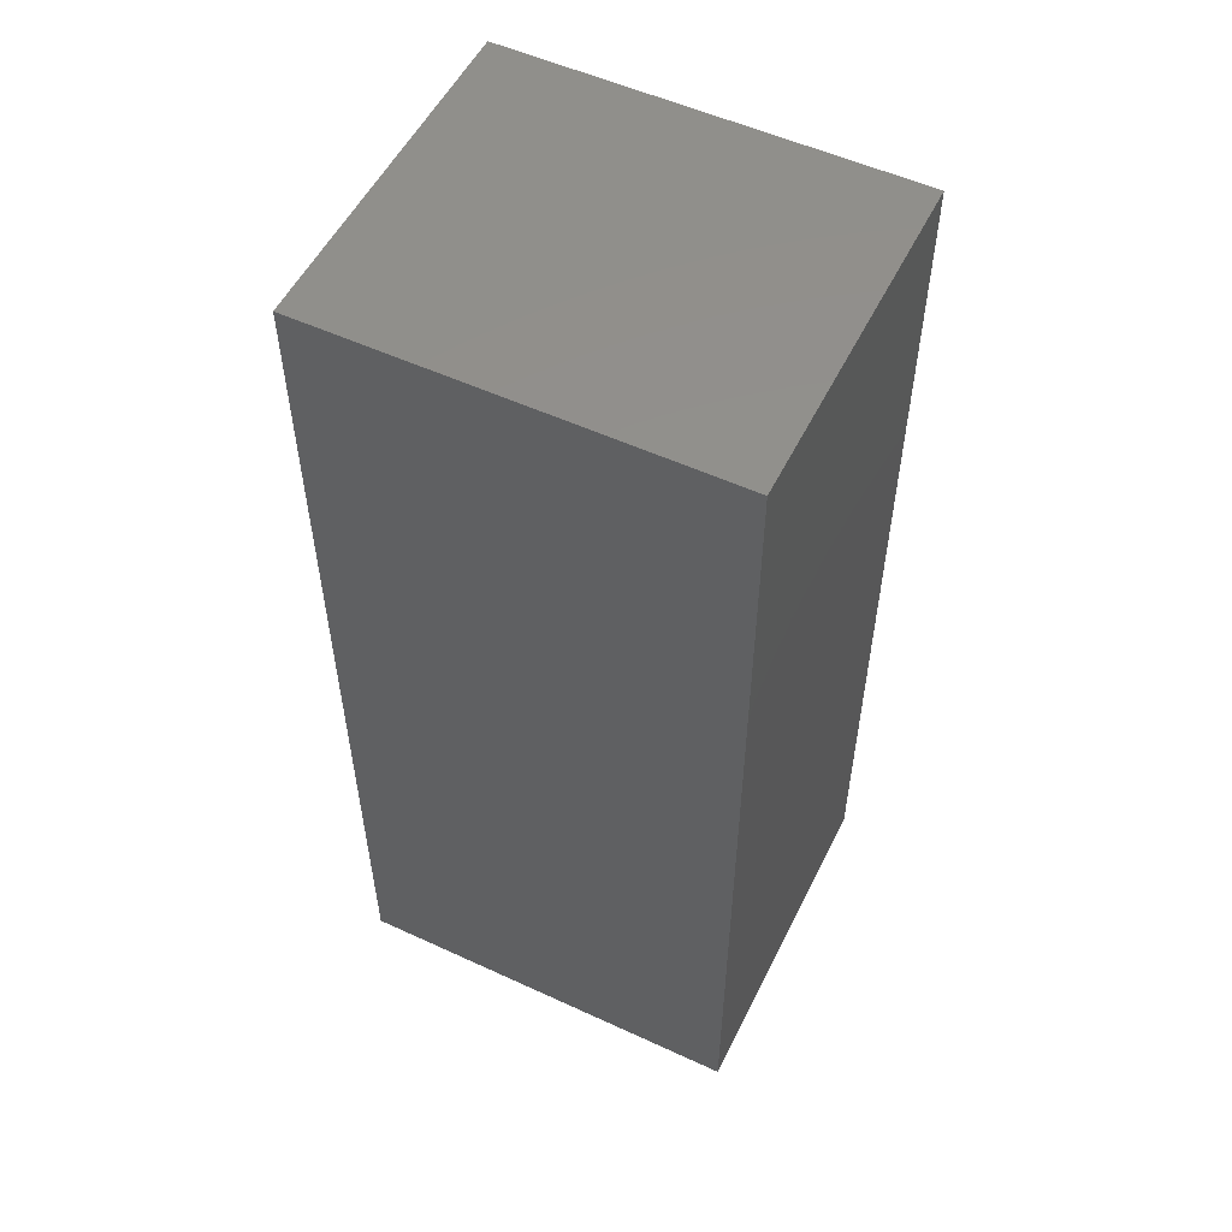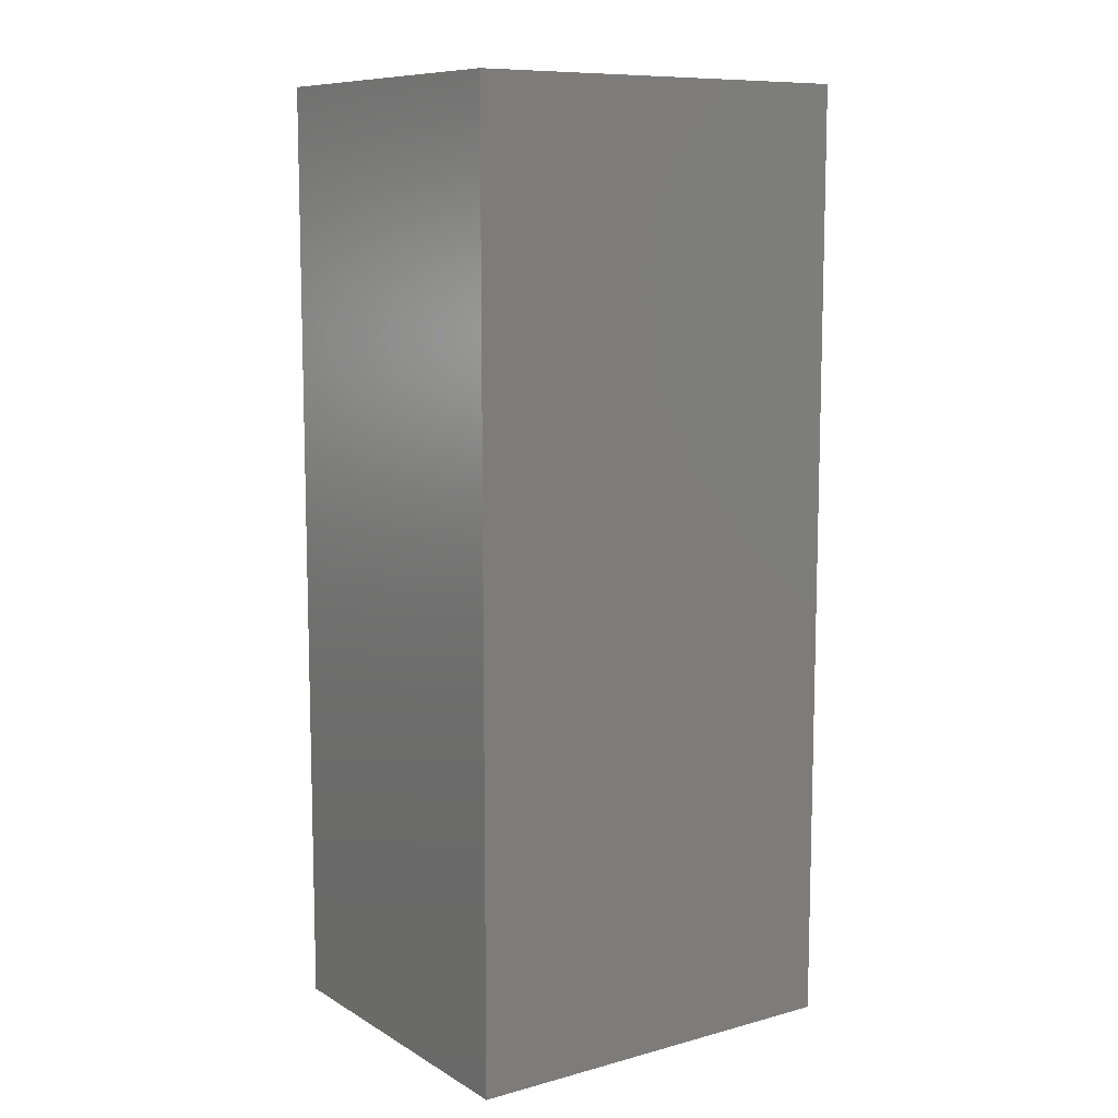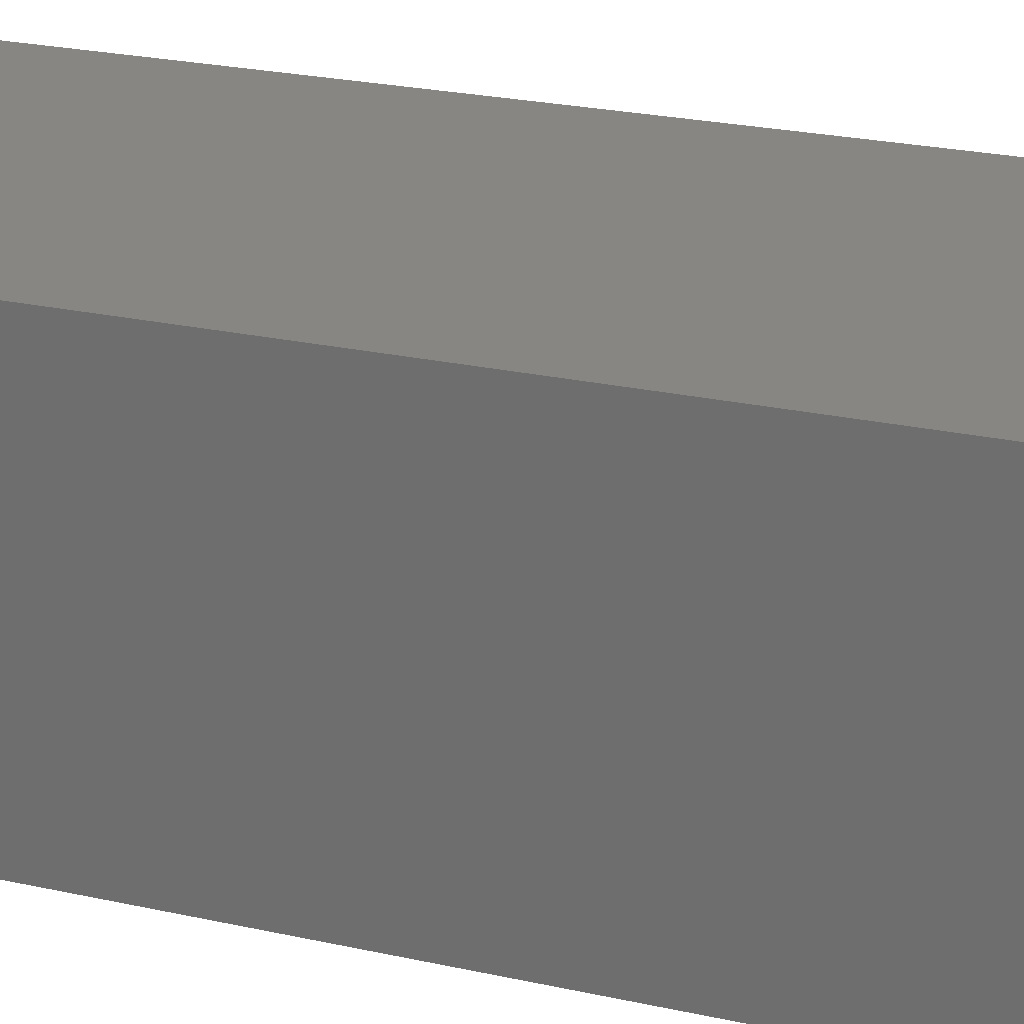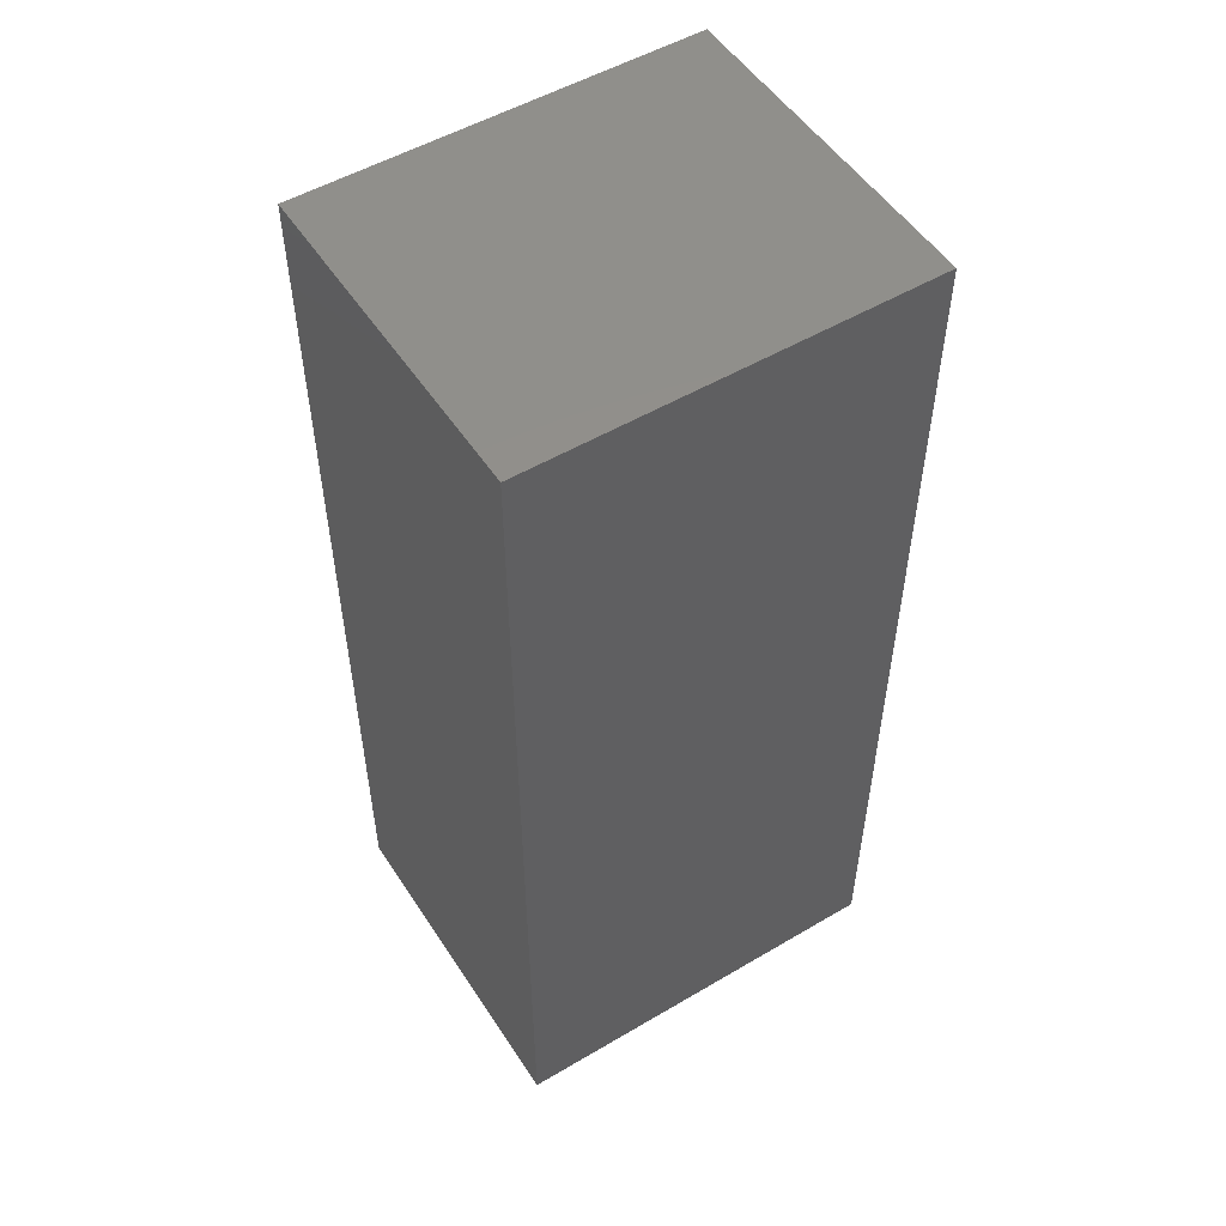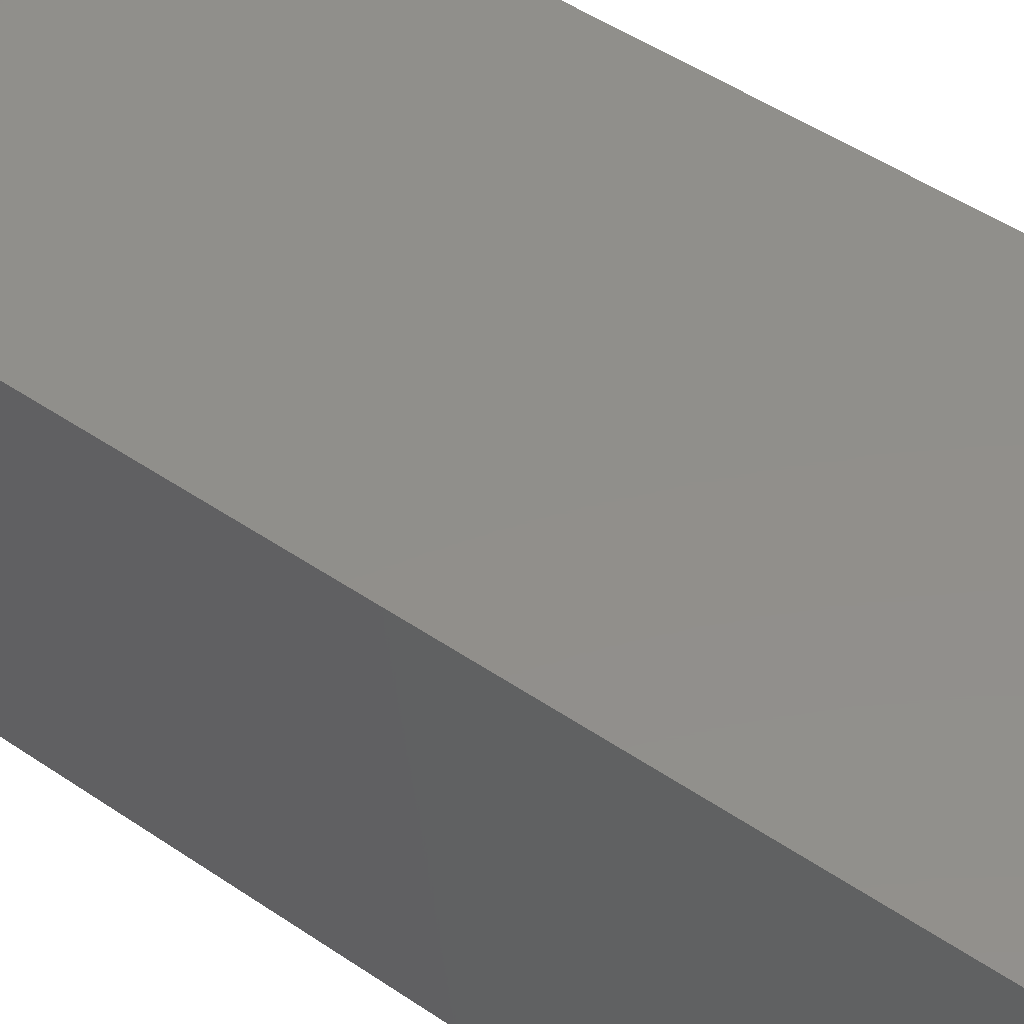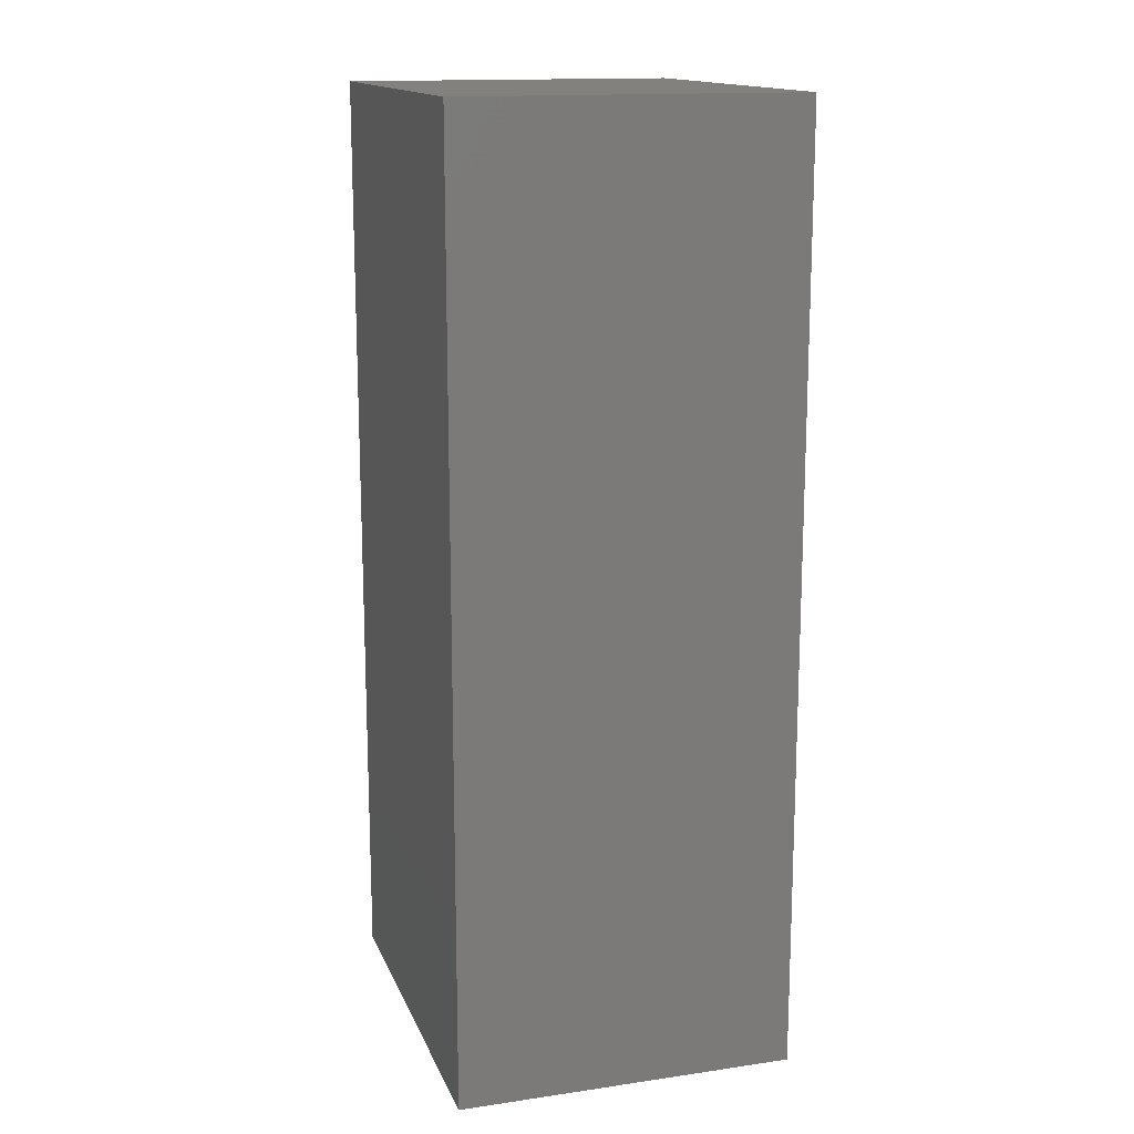
<metadata>
{"format":"stl","ext":"stl","renderer":"f3d","projection":"perspective","resolution":1024,"background":"white","views":[{"elev":54.0,"azim":-153.9,"up":"+Z"},{"elev":9.7,"azim":145.3,"up":"+Z"},{"elev":24.0,"azim":-69.6,"up":"+Y"},{"elev":52.3,"azim":147.6,"up":"+Z"},{"elev":49.8,"azim":-53.2,"up":"+Y"},{"elev":15.1,"azim":73.0,"up":"+Z"}]}
</metadata>
<code>
# stl→obj: 8 verts, 12 faces
v 41.15 -78.31 24.31
v 41.15 -69.61 0.03
v 41.15 -69.61 24.31
v 41.15 -78.31 0.03
v 30.86 -69.61 24.31
v 30.86 -78.31 24.31
v 30.86 -78.31 0.03
v 30.86 -69.61 0.03
f 1 2 3
f 2 1 4
f 5 1 3
f 1 5 6
f 7 2 4
f 2 7 8
f 7 5 8
f 5 7 6
f 2 5 3
f 5 2 8
f 7 1 6
f 1 7 4

</code>
